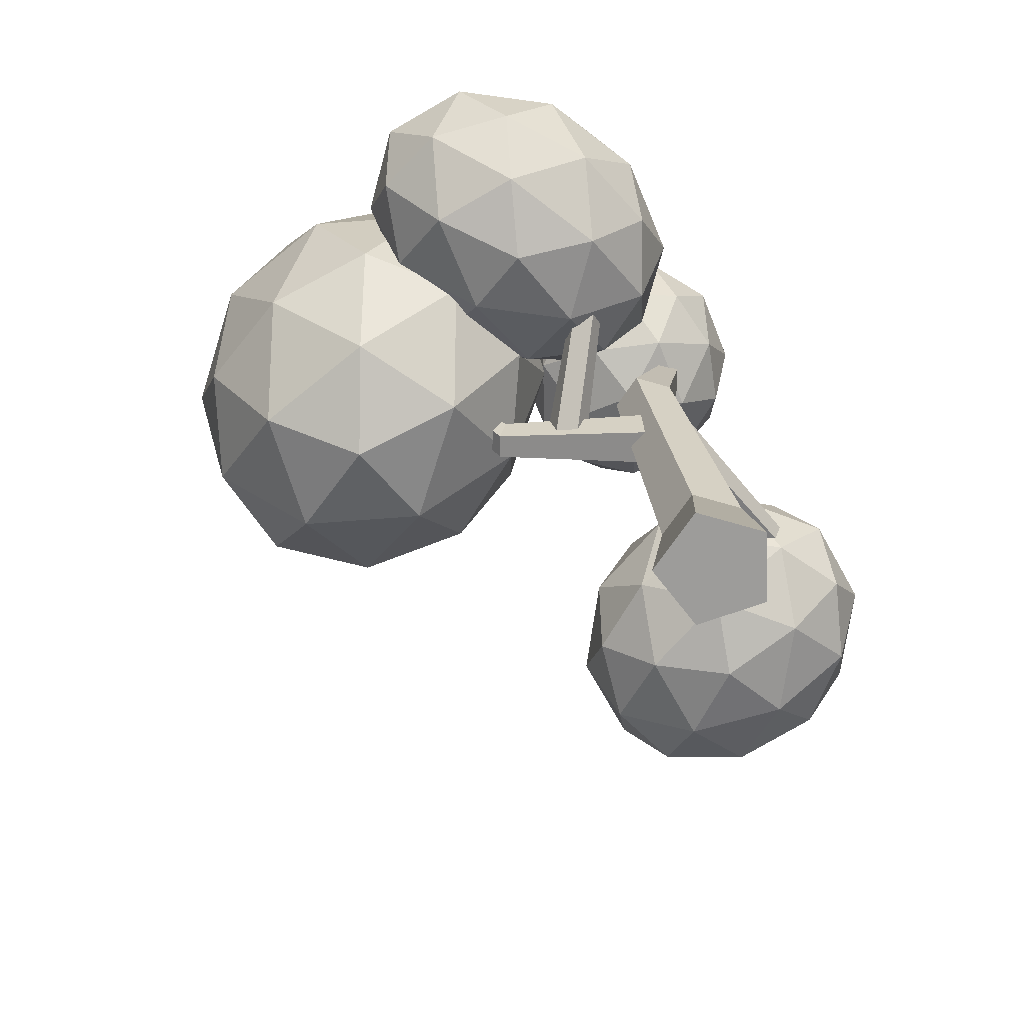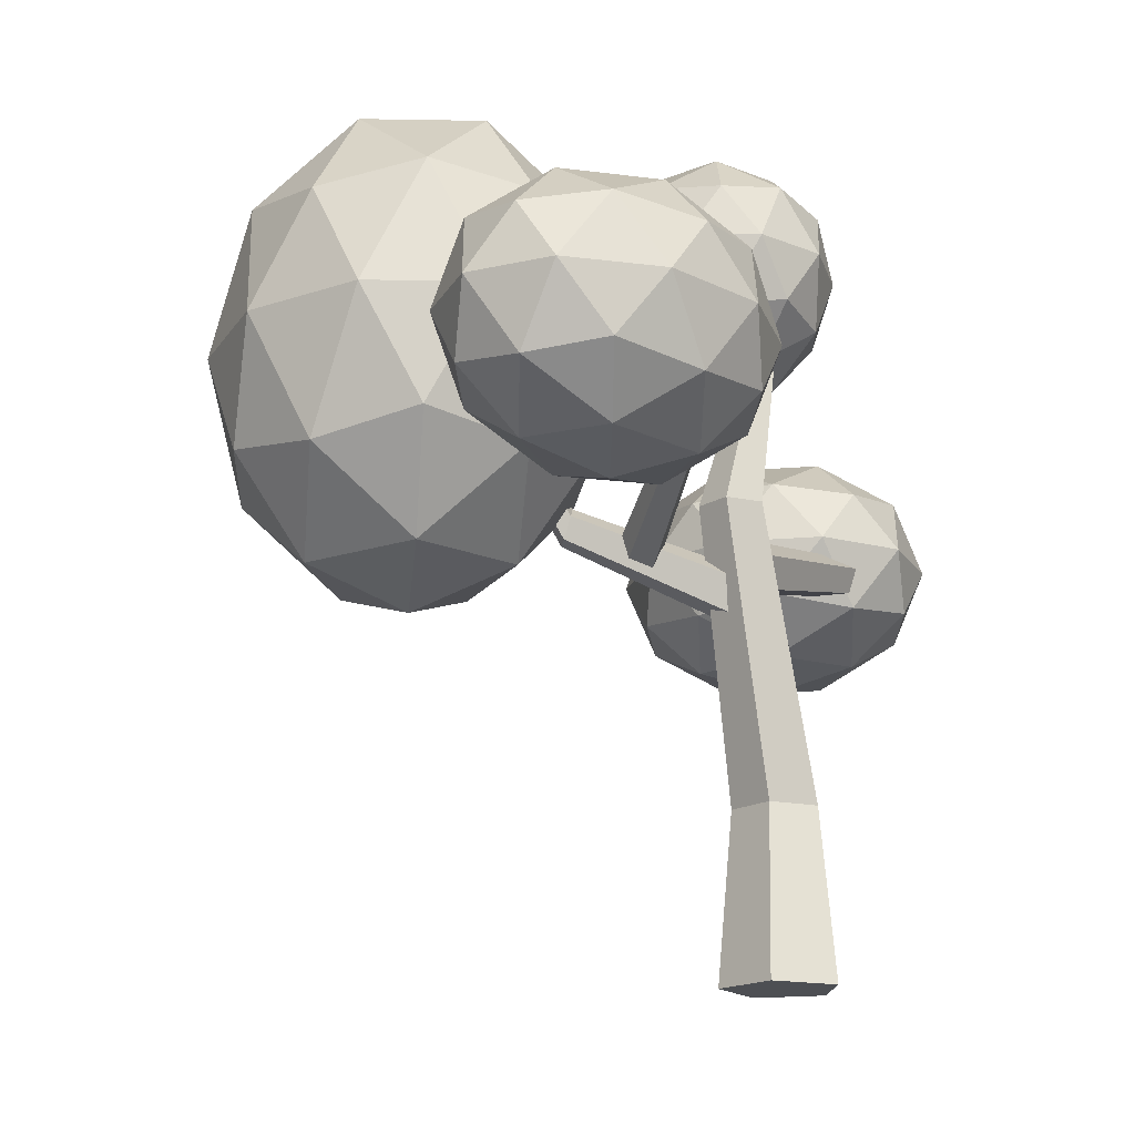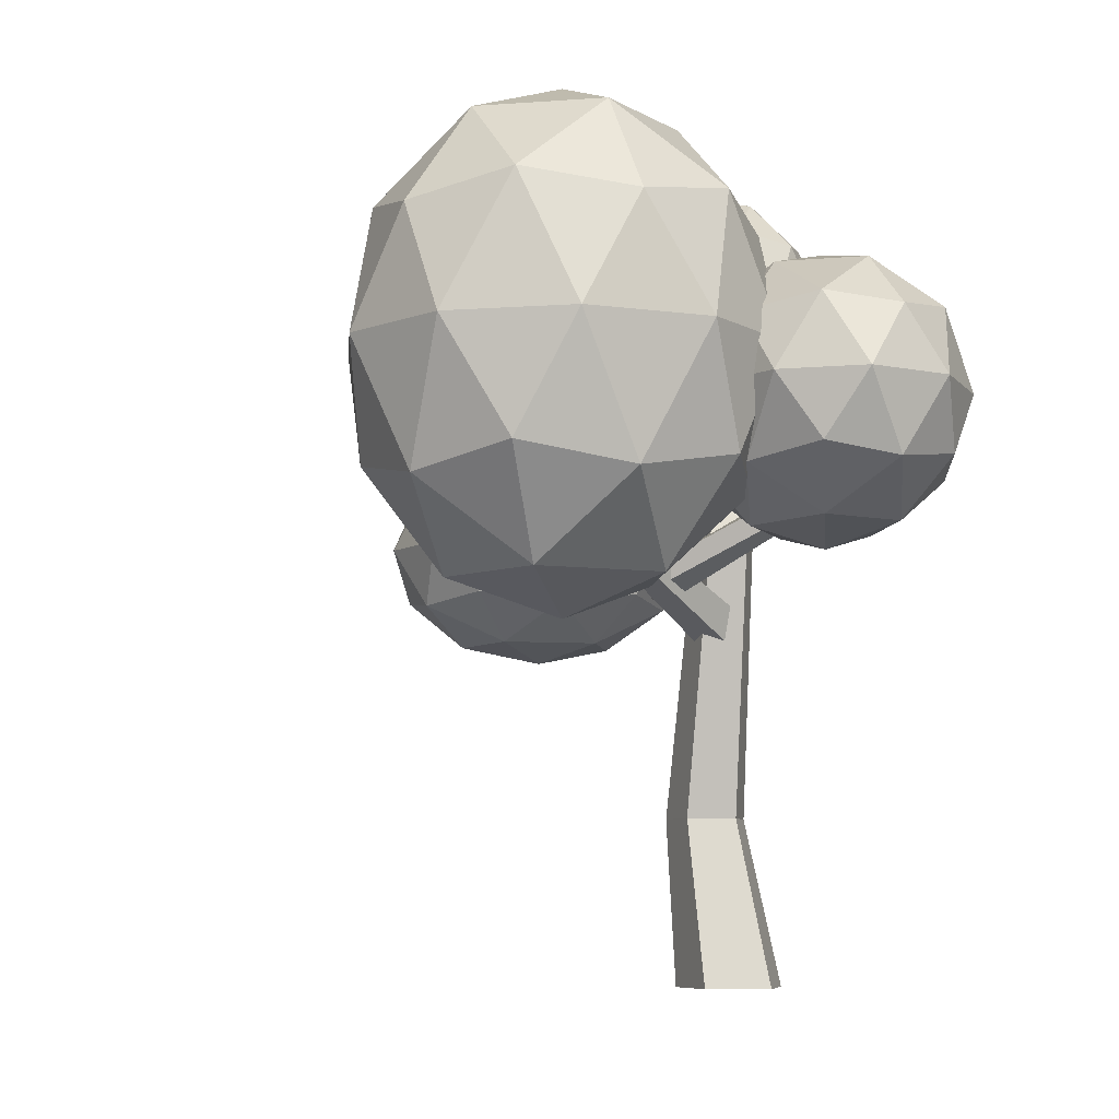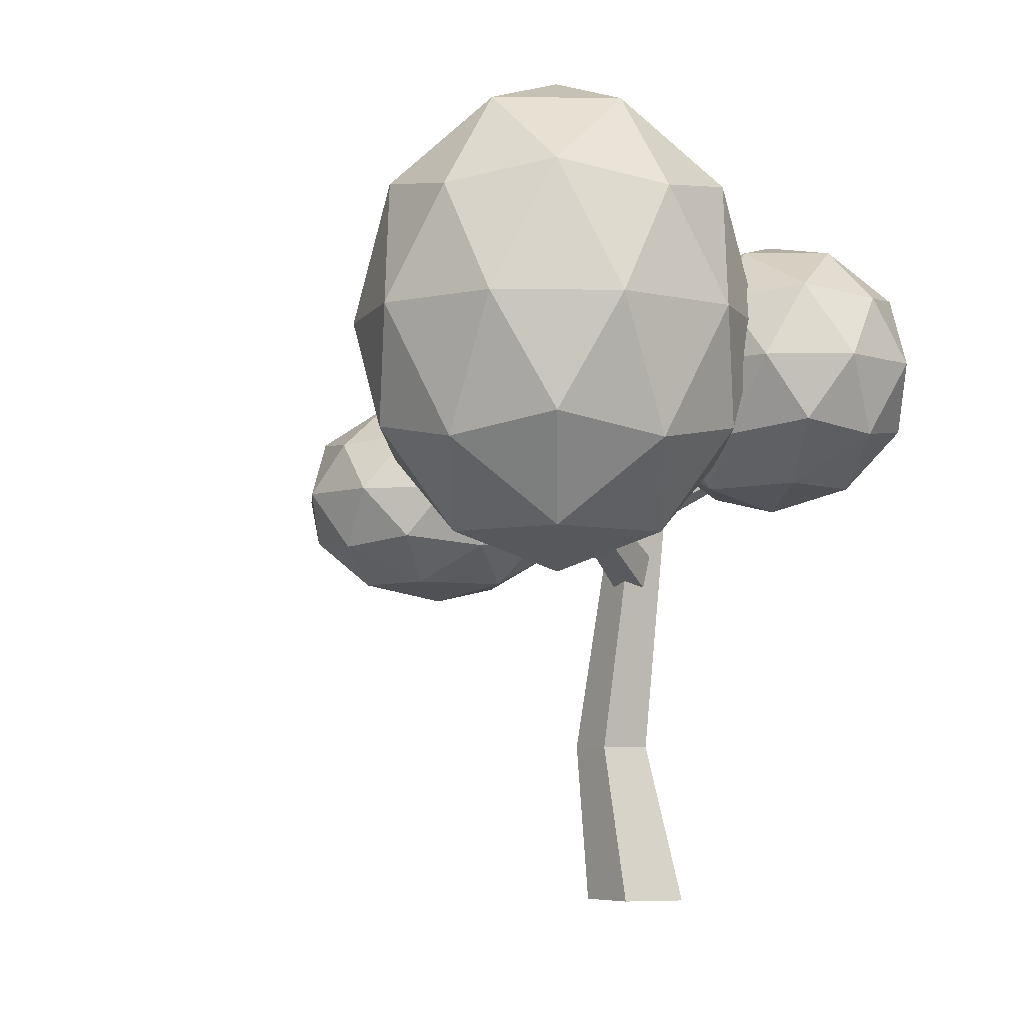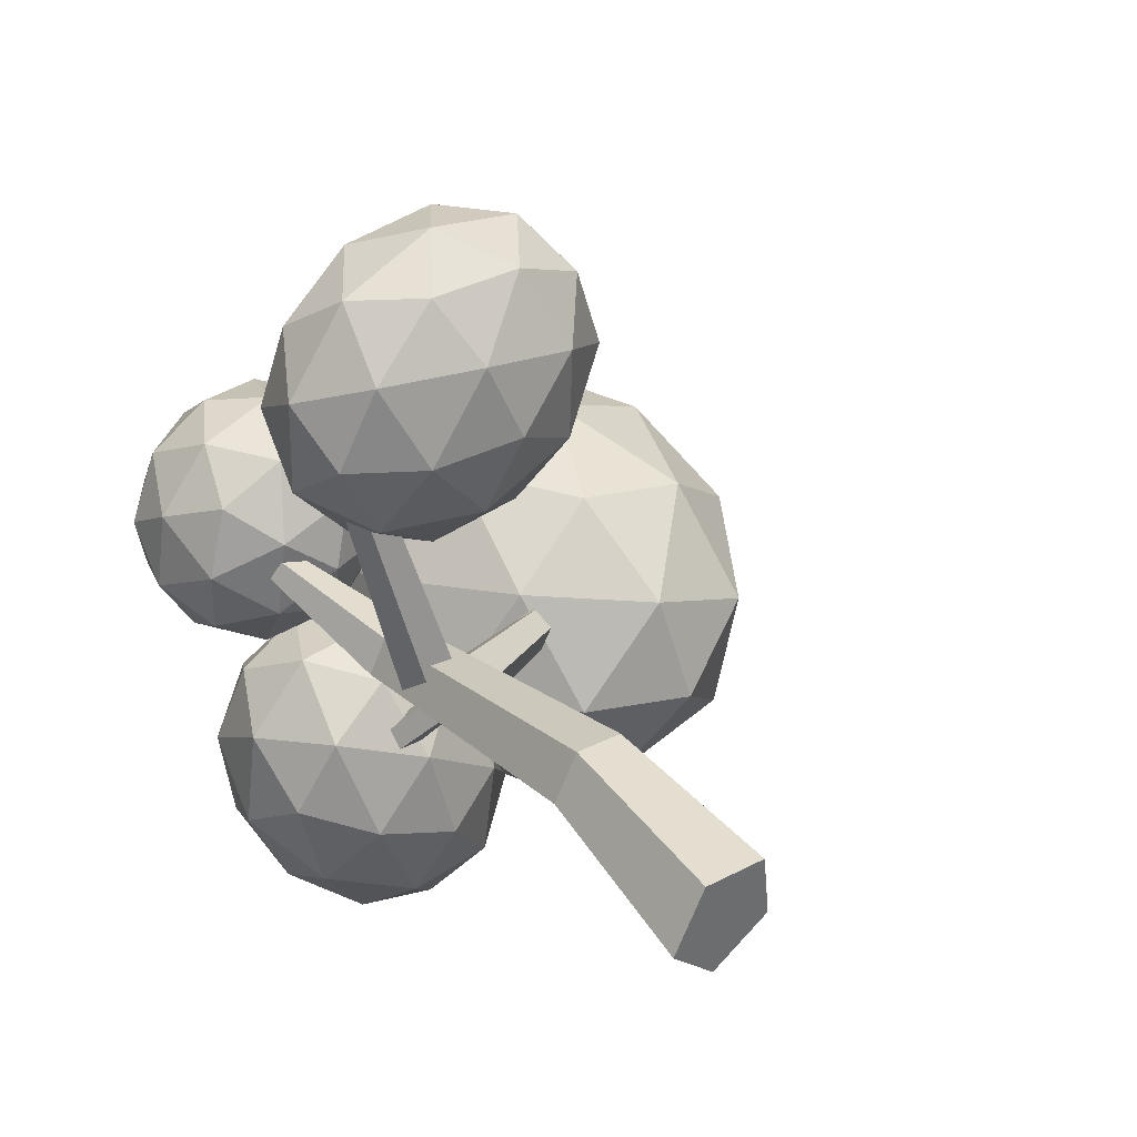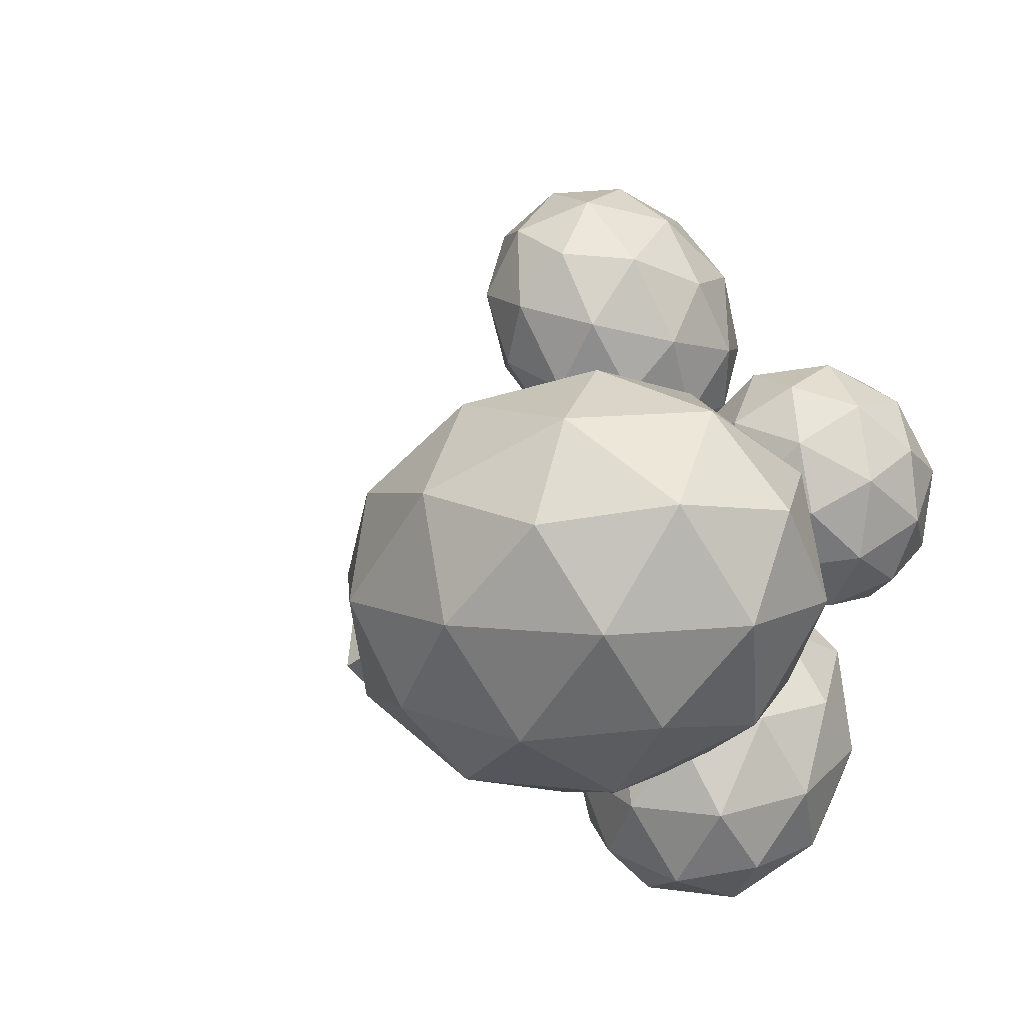
<metadata>
{"format":"obj","ext":"obj","renderer":"f3d","projection":"perspective","resolution":1024,"background":"white","views":[{"elev":-70.3,"azim":-148.9,"up":"+Y"},{"elev":-17.7,"azim":-155.1,"up":"+Y"},{"elev":-7.4,"azim":150.3,"up":"+Y"},{"elev":-6.0,"azim":136.7,"up":"+Y"},{"elev":39.4,"azim":-41.5,"up":"+Z"},{"elev":-24.3,"azim":134.0,"up":"+Z"}]}
</metadata>
<code>
o Cylinder.013
v 0.755 0.01146 -0.1241
v 0.8514 3.349 -0.3331
v 0.5827 0.01146 -0.4318
v 0.8112 3.349 -0.4047
v 0.8221 0.01146 -0.6908
v 0.867 3.349 -0.465
v 1.142 0.01146 -0.5431
v 0.9415 3.349 -0.4307
v 1.101 0.01146 -0.1929
v 0.9319 3.349 -0.3491
v 0.9411 2.39 -0.419
v 0.8401 0.9082 -0.04747
v 0.7115 0.9082 -0.2771
v 0.8452 2.39 -0.5902
v 0.8902 0.9082 -0.4704
v 0.9784 2.39 -0.7343
v 1.129 0.9082 -0.3603
v 1.157 2.39 -0.6522
v 1.098 0.9082 -0.09884
v 1.134 2.39 -0.4573
v 1.341 1.821 0.8866
v 1.936 2.173 0.5009
v 1.964 2.173 1.31
v 1.131 2.173 1.534
v 0.5884 2.173 0.8633
v 1.086 2.173 0.2249
v 2.094 2.744 0.9099
v 1.596 2.744 1.548
v 0.746 2.744 1.272
v 0.7183 2.744 0.4632
v 1.551 2.744 0.2393
v 1.341 3.096 0.8866
v 1.707 1.916 1.135
v 1.691 1.916 0.6599
v 2.057 2.123 0.9088
v 1.541 2.123 0.271
v 1.191 1.916 0.4976
v 1.218 1.916 1.267
v 1.584 2.123 1.516
v 0.8987 1.916 0.8729
v 0.7752 2.123 1.253
v 0.7488 2.123 0.4839
v 1.815 2.458 0.2794
v 1.315 2.458 0.1172
v 2.15 2.458 1.149
v 2.134 2.458 0.6736
v 1.368 2.458 1.656
v 1.857 2.458 1.524
v 0.5489 2.458 1.1
v 0.8678 2.458 1.494
v 0.8251 2.458 0.2488
v 0.5326 2.458 0.624
v 1.907 2.794 0.5198
v 1.934 2.794 1.289
v 1.141 2.794 1.502
v 0.6252 2.794 0.8644
v 1.099 2.794 0.2573
v 1.784 3.001 0.9003
v 1.465 3.001 0.5061
v 1.491 3.001 1.276
v 0.9914 3.001 1.113
v 0.9751 3.001 0.6377
v 1.133 3.007 -0.4773
v 1.702 3.359 -0.5241
v 1.4 3.359 0.05818
v 0.7296 3.359 -0.09954
v 0.6162 3.359 -0.7792
v 1.217 3.359 -1.042
v 1.65 3.929 -0.1753
v 1.049 3.929 0.0871
v 0.5643 3.929 -0.4304
v 0.8655 3.929 -1.013
v 1.536 3.929 -0.855
v 1.133 4.282 -0.4773
v 1.29 3.102 -0.1625
v 1.467 3.102 -0.5048
v 1.624 3.309 -0.19
v 1.517 3.309 -0.8365
v 1.182 3.102 -0.809
v 0.8959 3.102 -0.2552
v 1.053 3.309 0.05948
v 0.8292 3.102 -0.6548
v 0.5922 3.309 -0.4327
v 0.8786 3.309 -0.9865
v 1.704 3.644 -0.7268
v 1.419 3.644 -1.031
v 1.594 3.644 0.01497
v 1.771 3.644 -0.3273
v 0.8465 3.644 0.07648
v 1.241 3.644 0.1692
v 0.495 3.644 -0.6272
v 0.5616 3.644 -0.2277
v 1.025 3.644 -1.124
v 0.672 3.644 -0.9695
v 1.674 3.979 -0.5218
v 1.387 3.979 0.03197
v 0.7494 3.979 -0.118
v 0.6415 3.979 -0.7645
v 1.213 3.979 -1.014
v 1.437 4.186 -0.2998
v 1.37 4.186 -0.6993
v 1.084 4.186 -0.1455
v 0.7987 4.186 -0.4497
v 0.9757 4.186 -0.792
v 2.435 1.824 -1.298
v 1.937 2.554 -2.107
v 3.065 2.554 -1.945
v 3.323 2.554 -0.8892
v 2.353 2.554 -0.3995
v 1.497 2.554 -1.152
v 2.517 3.735 -2.197
v 3.373 3.735 -1.445
v 2.933 3.735 -0.4899
v 1.805 3.735 -0.6524
v 1.547 3.735 -1.708
v 2.435 4.465 -1.298
v 2.806 2.021 -1.678
v 2.142 2.021 -1.774
v 2.513 2.45 -2.153
v 1.591 2.45 -1.688
v 1.883 2.021 -1.212
v 2.957 2.021 -1.058
v 3.327 2.45 -1.438
v 2.387 2.021 -0.77
v 2.909 2.45 -0.5295
v 1.835 2.45 -0.684
v 1.62 3.145 -2.014
v 1.362 3.145 -1.453
v 2.854 3.145 -2.207
v 2.19 3.145 -2.302
v 3.508 3.145 -1.144
v 3.357 3.145 -1.764
v 2.68 3.145 -0.2948
v 3.25 3.145 -0.5827
v 1.513 3.145 -0.8326
v 2.016 3.145 -0.3903
v 1.961 3.839 -2.067
v 3.035 3.839 -1.913
v 3.279 3.839 -0.9093
v 2.357 3.839 -0.4435
v 1.543 3.839 -1.159
v 2.483 4.268 -1.827
v 1.913 4.268 -1.539
v 2.987 4.268 -1.384
v 2.728 4.268 -0.8232
v 2.064 4.268 -0.9187
v 1.172 2.198 -1.713
v 0.8618 2.609 -2.352
v 1.642 2.609 -2.366
v 1.773 2.609 -1.478
v 1.074 2.609 -0.9141
v 0.5105 2.609 -1.455
v 1.271 3.275 -2.511
v 1.834 3.275 -1.971
v 1.483 3.275 -1.074
v 0.7024 3.275 -1.06
v 0.5714 3.275 -1.948
v 1.172 3.687 -1.713
v 1.449 2.309 -2.097
v 0.9898 2.309 -2.088
v 1.266 2.551 -2.472
v 0.6008 2.551 -1.937
v 0.7833 2.309 -1.561
v 1.526 2.309 -1.575
v 1.802 2.551 -1.958
v 1.114 2.309 -1.243
v 1.468 2.551 -1.105
v 0.7254 2.551 -1.092
v 0.6366 2.942 -2.227
v 0.43 2.942 -1.699
v 1.506 2.942 -2.566
v 1.048 2.942 -2.558
v 1.915 2.942 -1.726
v 1.838 2.942 -2.249
v 1.297 2.942 -0.8678
v 1.708 2.942 -1.199
v 0.5071 2.942 -1.177
v 0.8382 2.942 -0.8594
v 0.877 3.333 -2.321
v 1.619 3.333 -2.334
v 1.744 3.333 -1.489
v 1.079 3.333 -0.9532
v 0.5429 3.333 -1.467
v 1.23 3.575 -2.182
v 0.8191 3.575 -1.851
v 1.561 3.575 -1.865
v 1.355 3.575 -1.337
v 0.8961 3.575 -1.329
v 0.9786 2.237 -0.512
v 0.9786 2.128 1.001
v 1.121 2.133 -0.512
v 1.018 2.099 1.001
v 1.067 1.965 -0.512
v 1.003 2.053 1.001
v 0.8904 1.965 -0.512
v 0.9545 2.053 1.001
v 0.8359 2.133 -0.512
v 0.9396 2.099 1.001
v 0.8003 2.43 0.5922
v 0.9058 2.353 0.5922
v 0.8655 2.229 0.5922
v 0.7351 2.229 0.5922
v 0.6949 2.353 0.5922
v 0.959 2.075 -0.4604
v 2.161 3.15 -1.212
v 0.9088 1.975 -0.5968
v 2.148 3.124 -1.247
v 0.9757 1.814 -0.5736
v 2.165 3.083 -1.241
v 1.067 1.814 -0.4229
v 2.189 3.083 -1.203
v 1.057 1.975 -0.3529
v 2.186 3.124 -1.185
v 1.781 2.419 -0.7996
v 1.746 2.351 -0.8934
v 1.792 2.24 -0.8774
v 1.855 2.24 -0.7738
v 1.848 2.351 -0.7256
v 1.459 2.239 -0.7121
v 0.8137 2.996 -1.94
v 1.349 2.188 -0.6643
v 0.7933 2.978 -1.934
v 1.38 2.07 -0.727
v 0.7997 2.954 -1.947
v 1.489 2.127 -0.772
v 0.824 2.957 -1.96
v 1.541 2.216 -0.7707
v 0.8327 2.984 -1.956
v 0.9979 2.605 -1.218
v 0.921 2.536 -1.197
v 0.9451 2.445 -1.245
v 1.037 2.458 -1.296
v 1.07 2.557 -1.279
f 9 19 12 1
f 5 15 17 7
f 7 17 19 9
f 4 2 10 8 6
f 1 12 13 3
f 1 3 5 7 9
f 3 13 15 5
f 18 8 10 20
f 16 6 8 18
f 14 4 6 16
f 11 2 4 14
f 20 11 12 19
f 18 20 19 17
f 16 18 17 15
f 14 16 15 13
f 11 14 13 12
f 20 10 2 11
f 21 34 33
f 22 34 36
f 21 33 38
f 21 38 40
f 21 40 37
f 22 36 43
f 23 35 45
f 24 39 47
f 25 41 49
f 26 42 51
f 22 43 46
f 23 45 48
f 24 47 50
f 25 49 52
f 26 51 44
f 27 53 58
f 28 54 60
f 29 55 61
f 30 56 62
f 31 57 59
f 59 62 32
f 59 57 62
f 57 30 62
f 62 61 32
f 62 56 61
f 56 29 61
f 61 60 32
f 61 55 60
f 55 28 60
f 60 58 32
f 60 54 58
f 54 27 58
f 58 59 32
f 58 53 59
f 53 31 59
f 44 57 31
f 44 51 57
f 51 30 57
f 52 56 30
f 52 49 56
f 49 29 56
f 50 55 29
f 50 47 55
f 47 28 55
f 48 54 28
f 48 45 54
f 45 27 54
f 46 53 27
f 46 43 53
f 43 31 53
f 51 52 30
f 51 42 52
f 42 25 52
f 49 50 29
f 49 41 50
f 41 24 50
f 47 48 28
f 47 39 48
f 39 23 48
f 45 46 27
f 45 35 46
f 35 22 46
f 43 44 31
f 43 36 44
f 36 26 44
f 37 42 26
f 37 40 42
f 40 25 42
f 40 41 25
f 40 38 41
f 38 24 41
f 38 39 24
f 38 33 39
f 33 23 39
f 36 37 26
f 36 34 37
f 34 21 37
f 33 35 23
f 33 34 35
f 34 22 35
f 63 76 75
f 64 76 78
f 63 75 80
f 63 80 82
f 63 82 79
f 64 78 85
f 65 77 87
f 66 81 89
f 67 83 91
f 68 84 93
f 64 85 88
f 65 87 90
f 66 89 92
f 67 91 94
f 68 93 86
f 69 95 100
f 70 96 102
f 71 97 103
f 72 98 104
f 73 99 101
f 101 104 74
f 101 99 104
f 99 72 104
f 104 103 74
f 104 98 103
f 98 71 103
f 103 102 74
f 103 97 102
f 97 70 102
f 102 100 74
f 102 96 100
f 96 69 100
f 100 101 74
f 100 95 101
f 95 73 101
f 86 99 73
f 86 93 99
f 93 72 99
f 94 98 72
f 94 91 98
f 91 71 98
f 92 97 71
f 92 89 97
f 89 70 97
f 90 96 70
f 90 87 96
f 87 69 96
f 88 95 69
f 88 85 95
f 85 73 95
f 93 94 72
f 93 84 94
f 84 67 94
f 91 92 71
f 91 83 92
f 83 66 92
f 89 90 70
f 89 81 90
f 81 65 90
f 87 88 69
f 87 77 88
f 77 64 88
f 85 86 73
f 85 78 86
f 78 68 86
f 79 84 68
f 79 82 84
f 82 67 84
f 82 83 67
f 82 80 83
f 80 66 83
f 80 81 66
f 80 75 81
f 75 65 81
f 78 79 68
f 78 76 79
f 76 63 79
f 75 77 65
f 75 76 77
f 76 64 77
f 105 118 117
f 106 118 120
f 105 117 122
f 105 122 124
f 105 124 121
f 106 120 127
f 107 119 129
f 108 123 131
f 109 125 133
f 110 126 135
f 106 127 130
f 107 129 132
f 108 131 134
f 109 133 136
f 110 135 128
f 111 137 142
f 112 138 144
f 113 139 145
f 114 140 146
f 115 141 143
f 143 146 116
f 143 141 146
f 141 114 146
f 146 145 116
f 146 140 145
f 140 113 145
f 145 144 116
f 145 139 144
f 139 112 144
f 144 142 116
f 144 138 142
f 138 111 142
f 142 143 116
f 142 137 143
f 137 115 143
f 128 141 115
f 128 135 141
f 135 114 141
f 136 140 114
f 136 133 140
f 133 113 140
f 134 139 113
f 134 131 139
f 131 112 139
f 132 138 112
f 132 129 138
f 129 111 138
f 130 137 111
f 130 127 137
f 127 115 137
f 135 136 114
f 135 126 136
f 126 109 136
f 133 134 113
f 133 125 134
f 125 108 134
f 131 132 112
f 131 123 132
f 123 107 132
f 129 130 111
f 129 119 130
f 119 106 130
f 127 128 115
f 127 120 128
f 120 110 128
f 121 126 110
f 121 124 126
f 124 109 126
f 124 125 109
f 124 122 125
f 122 108 125
f 122 123 108
f 122 117 123
f 117 107 123
f 120 121 110
f 120 118 121
f 118 105 121
f 117 119 107
f 117 118 119
f 118 106 119
f 147 160 159
f 148 160 162
f 147 159 164
f 147 164 166
f 147 166 163
f 148 162 169
f 149 161 171
f 150 165 173
f 151 167 175
f 152 168 177
f 148 169 172
f 149 171 174
f 150 173 176
f 151 175 178
f 152 177 170
f 153 179 184
f 154 180 186
f 155 181 187
f 156 182 188
f 157 183 185
f 185 188 158
f 185 183 188
f 183 156 188
f 188 187 158
f 188 182 187
f 182 155 187
f 187 186 158
f 187 181 186
f 181 154 186
f 186 184 158
f 186 180 184
f 180 153 184
f 184 185 158
f 184 179 185
f 179 157 185
f 170 183 157
f 170 177 183
f 177 156 183
f 178 182 156
f 178 175 182
f 175 155 182
f 176 181 155
f 176 173 181
f 173 154 181
f 174 180 154
f 174 171 180
f 171 153 180
f 172 179 153
f 172 169 179
f 169 157 179
f 177 178 156
f 177 168 178
f 168 151 178
f 175 176 155
f 175 167 176
f 167 150 176
f 173 174 154
f 173 165 174
f 165 149 174
f 171 172 153
f 171 161 172
f 161 148 172
f 169 170 157
f 169 162 170
f 162 152 170
f 163 168 152
f 163 166 168
f 166 151 168
f 166 167 151
f 166 164 167
f 164 150 167
f 164 165 150
f 164 159 165
f 159 149 165
f 162 163 152
f 162 160 163
f 160 147 163
f 159 161 149
f 159 160 161
f 160 148 161
f 199 190 192 200
f 200 192 194 201
f 201 194 196 202
f 192 190 198 196 194
f 202 196 198 203
f 203 198 190 199
f 189 191 193 195 197
f 197 203 199 189
f 195 202 203 197
f 193 201 202 195
f 191 200 201 193
f 189 199 200 191
f 214 205 207 215
f 215 207 209 216
f 216 209 211 217
f 207 205 213 211 209
f 217 211 213 218
f 218 213 205 214
f 204 206 208 210 212
f 212 218 214 204
f 210 217 218 212
f 208 216 217 210
f 206 215 216 208
f 204 214 215 206
f 229 220 222 230
f 230 222 224 231
f 231 224 226 232
f 222 220 228 226 224
f 232 226 228 233
f 233 228 220 229
f 219 221 223 225 227
f 227 233 229 219
f 225 232 233 227
f 223 231 232 225
f 221 230 231 223
f 219 229 230 221

</code>
